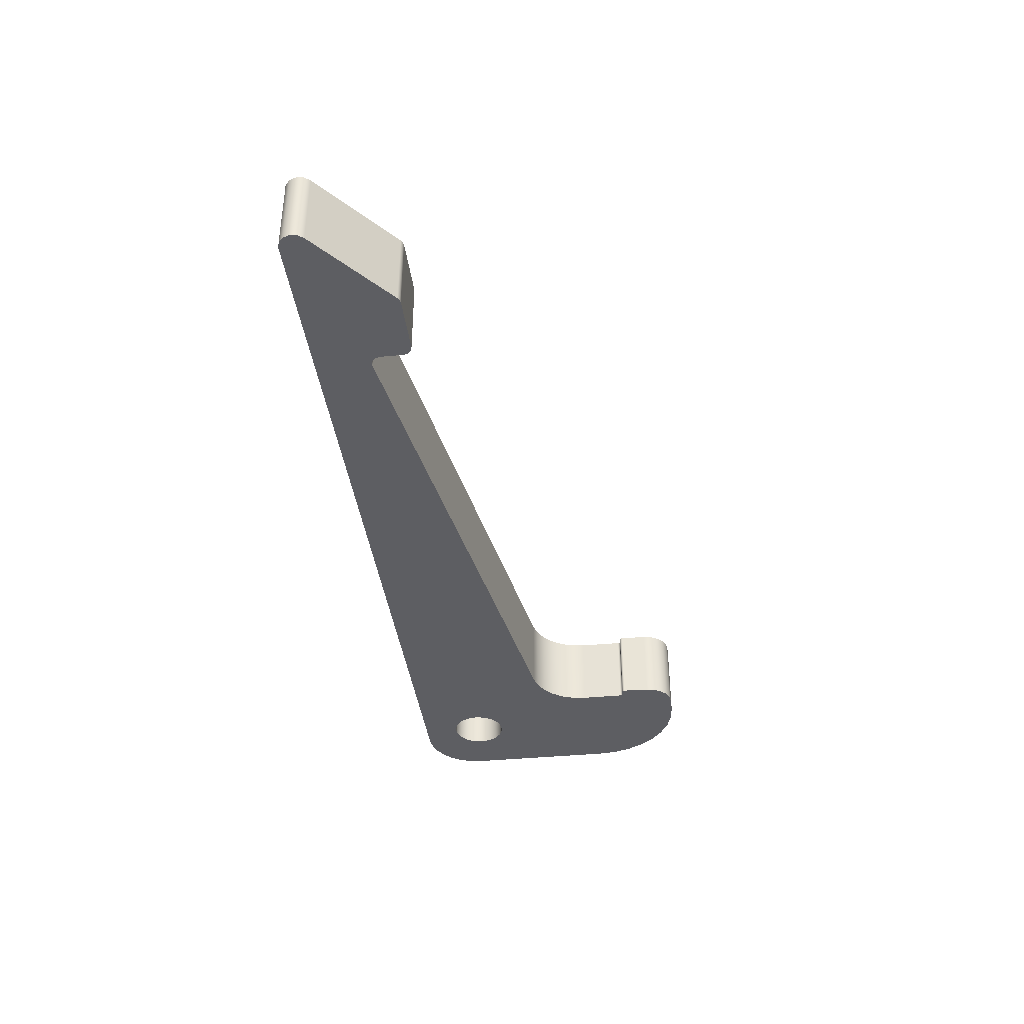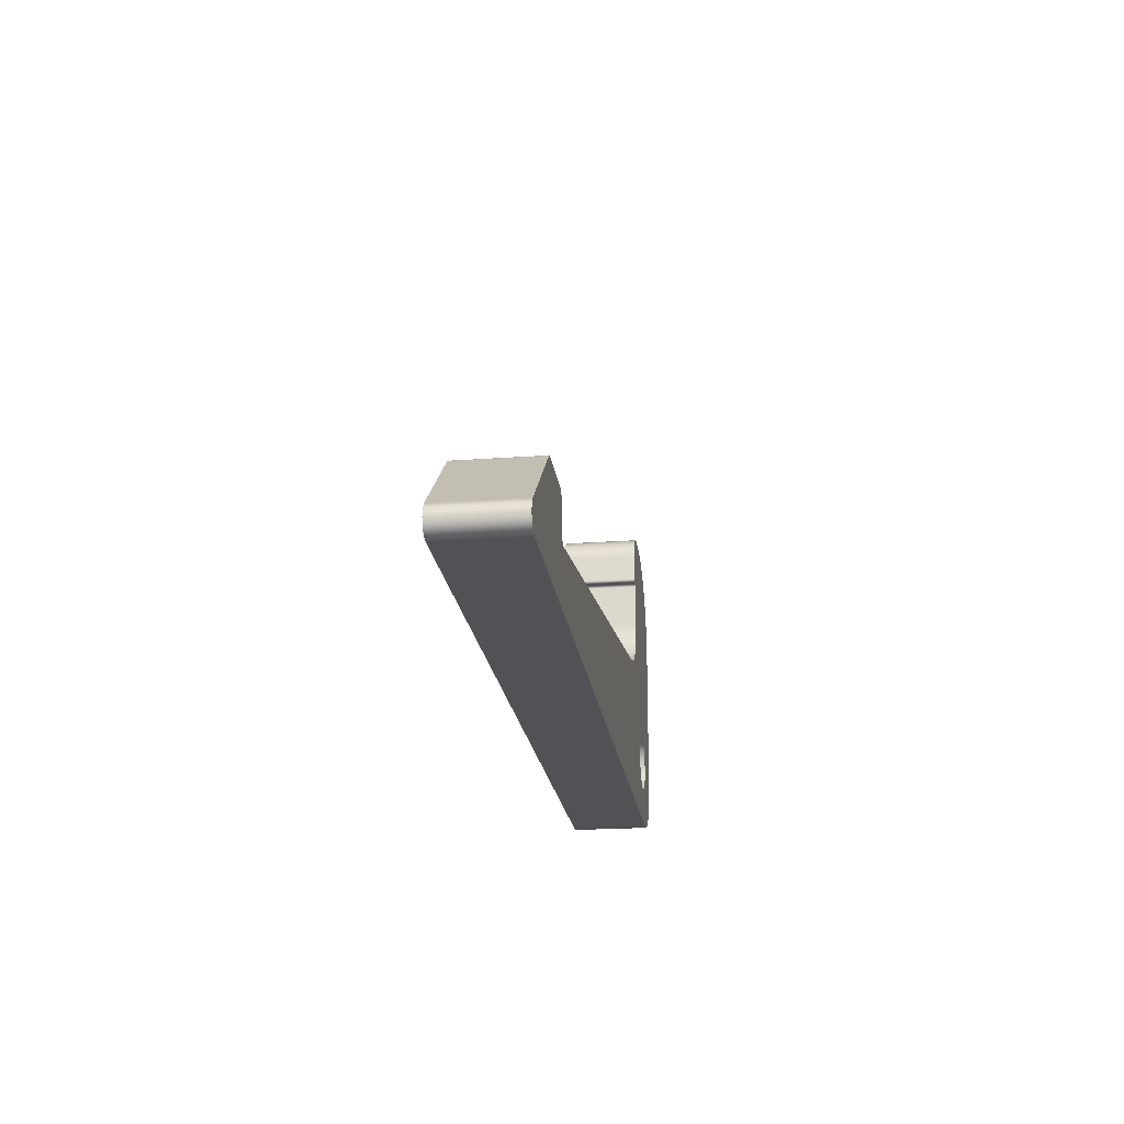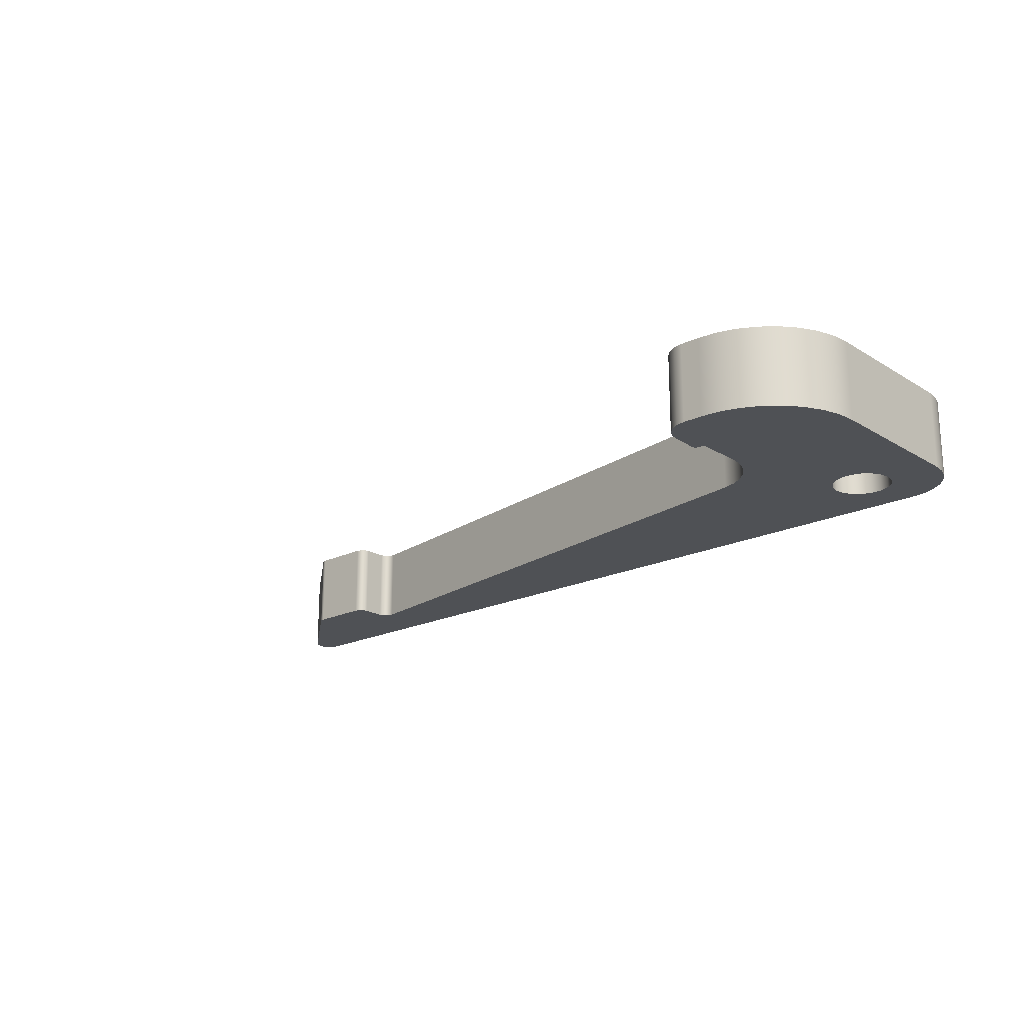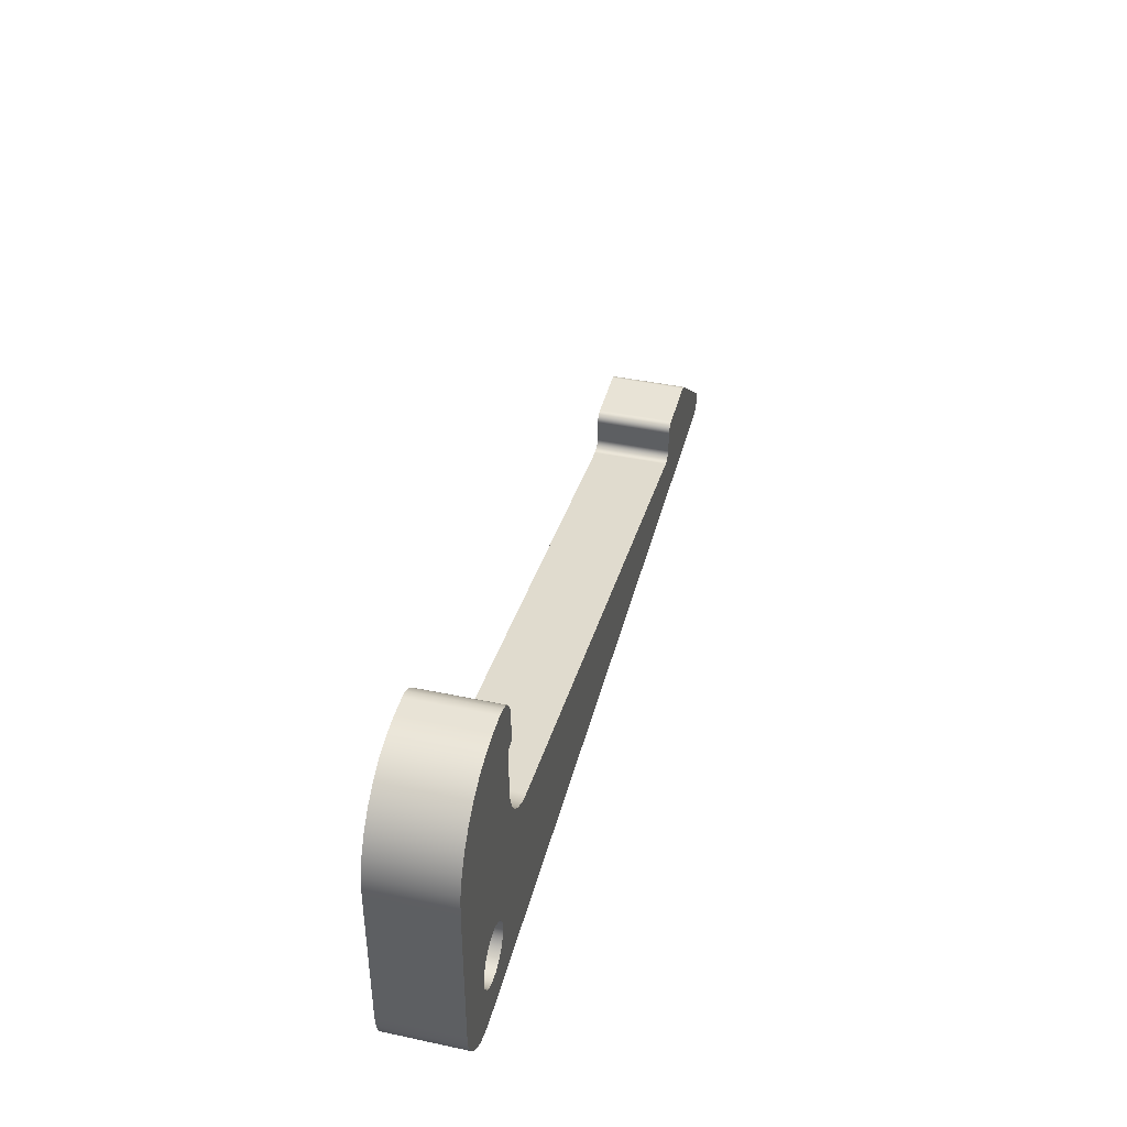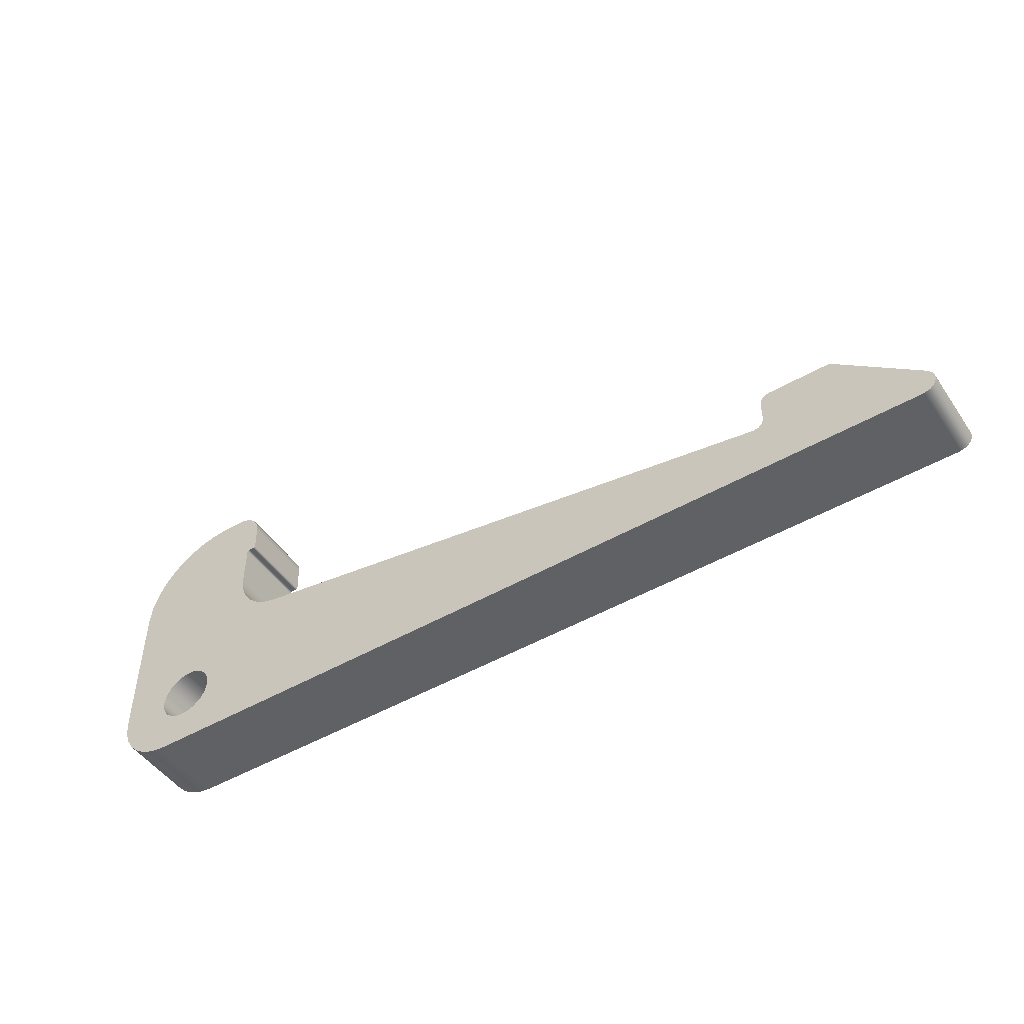
<metadata>
{"format":"obj","ext":"obj","renderer":"f3d","projection":"perspective","resolution":1024,"background":"white","views":[{"elev":-38.6,"azim":97.0,"up":"+Z"},{"elev":-21.2,"azim":97.4,"up":"+Y"},{"elev":-19.9,"azim":-138.3,"up":"+Z"},{"elev":41.9,"azim":-75.7,"up":"+Y"},{"elev":-48.2,"azim":32.9,"up":"+Y"}]}
</metadata>
<code>
v -1.848 1.839 -0.2
v -1.839 1.788 -0.2
v -1.813 1.743 -0.2
v -1.773 1.709 -0.2
v -1.724 1.692 -0.2
v -1.672 1.692 -0.2
v -1.623 1.709 -0.2
v -1.583 1.743 -0.2
v -1.557 1.788 -0.2
v -1.548 1.839 -0.2
v -1.557 1.891 -0.2
v -1.583 1.936 -0.2
v -1.623 1.969 -0.2
v -1.672 1.987 -0.2
v -1.724 1.987 -0.2
v -1.773 1.969 -0.2
v -1.813 1.936 -0.2
v -1.839 1.891 -0.2
v -1.501 3.1 -0.2
v -1.456 3.093 -0.2
v -1.415 3.072 -0.2
v -1.382 3.04 -0.2
v -1.36 3 -0.2
v -1.351 2.954 -0.2
v -1.347 2.814 -0.2
v -1.349 2.807 -0.2
v -1.354 2.802 -0.2
v -1.361 2.8 -0.2
v -1.386 2.8 -0.2
v -1.393 2.798 -0.2
v -1.398 2.793 -0.2
v -1.4 2.786 -0.2
v -1.4 2.558 -0.2
v -1.392 2.488 -0.2
v -1.368 2.422 -0.2
v -1.329 2.363 -0.2
v -1.277 2.316 -0.2
v -1.216 2.281 -0.2
v -1.148 2.262 -0.2
v 1.77 1.785 -0.2
v 1.799 1.789 -0.2
v 1.82 1.807 -0.2
v 1.828 1.834 -0.2
v 1.828 1.95 -0.2
v 1.835 1.975 -0.2
v 1.853 1.993 -0.2
v 1.878 2 -0.2
v 2.182 2 -0.2
v 2.193 1.999 -0.2
v 2.204 1.995 -0.2
v 2.214 1.988 -0.2
v 2.641 1.633 -0.2
v 2.662 1.603 -0.2
v 2.667 1.567 -0.2
v 2.655 1.533 -0.2
v 2.628 1.509 -0.2
v 2.593 1.5 -0.2
v -1.8 1.5 -0.2
v -1.867 1.508 -0.2
v -1.93 1.53 -0.2
v -1.987 1.565 -0.2
v -2.035 1.613 -0.2
v -2.07 1.67 -0.2
v -2.092 1.733 -0.2
v -2.1 1.8 -0.2
v -2.1 2.6 -0.2
v -2.09 2.698 -0.2
v -2.062 2.791 -0.2
v -2.016 2.878 -0.2
v -1.954 2.954 -0.2
v -1.878 3.016 -0.2
v -1.791 3.062 -0.2
v -1.698 3.09 -0.2
v -1.6 3.1 -0.2
v -1.848 1.839 -0.2
v -1.839 1.891 -0.2
v -1.813 1.936 -0.2
v -1.773 1.969 -0.2
v -1.724 1.987 -0.2
v -1.672 1.987 -0.2
v -1.623 1.969 -0.2
v -1.583 1.936 -0.2
v -1.557 1.891 -0.2
v -1.548 1.839 -0.2
v -1.557 1.788 -0.2
v -1.583 1.743 -0.2
v -1.623 1.709 -0.2
v -1.672 1.692 -0.2
v -1.724 1.692 -0.2
v -1.773 1.709 -0.2
v -1.813 1.743 -0.2
v -1.839 1.788 -0.2
v -1.848 1.839 0.2
v -1.839 1.788 0.2
v -1.813 1.743 0.2
v -1.773 1.709 0.2
v -1.724 1.692 0.2
v -1.672 1.692 0.2
v -1.623 1.709 0.2
v -1.583 1.743 0.2
v -1.557 1.788 0.2
v -1.548 1.839 0.2
v -1.557 1.891 0.2
v -1.583 1.936 0.2
v -1.623 1.969 0.2
v -1.672 1.987 0.2
v -1.724 1.987 0.2
v -1.773 1.969 0.2
v -1.813 1.936 0.2
v -1.839 1.891 0.2
v -1.848 1.839 0.2
v -1.848 1.839 -0.2
v -1.351 2.954 -0.2
v -1.351 2.954 0.2
v -1.347 2.814 0.2
v -1.347 2.814 -0.2
v -1.347 2.814 -0.2
v -1.347 2.814 0.2
v -1.349 2.807 0.2
v -1.354 2.802 0.2
v -1.361 2.8 0.2
v -1.361 2.8 -0.2
v -1.354 2.802 -0.2
v -1.349 2.807 -0.2
v -1.361 2.8 -0.2
v -1.361 2.8 0.2
v -1.386 2.8 0.2
v -1.386 2.8 -0.2
v -1.386 2.8 -0.2
v -1.386 2.8 0.2
v -1.393 2.798 0.2
v -1.398 2.793 0.2
v -1.4 2.786 0.2
v -1.4 2.786 -0.2
v -1.398 2.793 -0.2
v -1.393 2.798 -0.2
v -1.4 2.786 -0.2
v -1.4 2.786 0.2
v -1.4 2.558 0.2
v -1.4 2.558 -0.2
v -1.4 2.558 -0.2
v -1.4 2.558 0.2
v -1.392 2.488 0.2
v -1.368 2.422 0.2
v -1.329 2.363 0.2
v -1.277 2.316 0.2
v -1.216 2.281 0.2
v -1.148 2.262 0.2
v -1.148 2.262 -0.2
v -1.216 2.281 -0.2
v -1.277 2.316 -0.2
v -1.329 2.363 -0.2
v -1.368 2.422 -0.2
v -1.392 2.488 -0.2
v -1.148 2.262 -0.2
v -1.148 2.262 0.2
v 1.77 1.785 0.2
v 1.77 1.785 -0.2
v 1.77 1.785 -0.2
v 1.77 1.785 0.2
v 1.799 1.789 0.2
v 1.82 1.807 0.2
v 1.828 1.834 0.2
v 1.828 1.834 -0.2
v 1.82 1.807 -0.2
v 1.799 1.789 -0.2
v 1.828 1.834 -0.2
v 1.828 1.834 0.2
v 1.828 1.95 0.2
v 1.828 1.95 -0.2
v 1.828 1.95 -0.2
v 1.828 1.95 0.2
v 1.835 1.975 0.2
v 1.853 1.993 0.2
v 1.878 2 0.2
v 1.878 2 -0.2
v 1.853 1.993 -0.2
v 1.835 1.975 -0.2
v 1.878 2 -0.2
v 1.878 2 0.2
v 2.182 2 0.2
v 2.182 2 -0.2
v 2.182 2 -0.2
v 2.182 2 0.2
v 2.193 1.999 0.2
v 2.204 1.995 0.2
v 2.214 1.988 0.2
v 2.214 1.988 -0.2
v 2.204 1.995 -0.2
v 2.193 1.999 -0.2
v 2.214 1.988 -0.2
v 2.214 1.988 0.2
v 2.641 1.633 0.2
v 2.641 1.633 -0.2
v 2.641 1.633 -0.2
v 2.641 1.633 0.2
v 2.662 1.603 0.2
v 2.667 1.567 0.2
v 2.655 1.533 0.2
v 2.628 1.509 0.2
v 2.593 1.5 0.2
v 2.593 1.5 -0.2
v 2.628 1.509 -0.2
v 2.655 1.533 -0.2
v 2.667 1.567 -0.2
v 2.662 1.603 -0.2
v 2.593 1.5 -0.2
v 2.593 1.5 0.2
v -1.8 1.5 0.2
v -1.8 1.5 -0.2
v -1.8 1.5 -0.2
v -1.8 1.5 0.2
v -1.867 1.508 0.2
v -1.93 1.53 0.2
v -1.987 1.565 0.2
v -2.035 1.613 0.2
v -2.07 1.67 0.2
v -2.092 1.733 0.2
v -2.1 1.8 0.2
v -2.1 1.8 -0.2
v -2.092 1.733 -0.2
v -2.07 1.67 -0.2
v -2.035 1.613 -0.2
v -1.987 1.565 -0.2
v -1.93 1.53 -0.2
v -1.867 1.508 -0.2
v -2.1 1.8 -0.2
v -2.1 1.8 0.2
v -2.1 2.6 0.2
v -2.1 2.6 -0.2
v -2.1 2.6 -0.2
v -2.1 2.6 0.2
v -2.09 2.698 0.2
v -2.062 2.791 0.2
v -2.016 2.878 0.2
v -1.954 2.954 0.2
v -1.878 3.016 0.2
v -1.791 3.062 0.2
v -1.698 3.09 0.2
v -1.6 3.1 0.2
v -1.6 3.1 -0.2
v -1.698 3.09 -0.2
v -1.791 3.062 -0.2
v -1.878 3.016 -0.2
v -1.954 2.954 -0.2
v -2.016 2.878 -0.2
v -2.062 2.791 -0.2
v -2.09 2.698 -0.2
v -1.6 3.1 -0.2
v -1.6 3.1 0.2
v -1.501 3.1 0.2
v -1.501 3.1 -0.2
v -1.501 3.1 -0.2
v -1.501 3.1 0.2
v -1.456 3.093 0.2
v -1.415 3.072 0.2
v -1.382 3.04 0.2
v -1.36 3 0.2
v -1.351 2.954 0.2
v -1.351 2.954 -0.2
v -1.36 3 -0.2
v -1.382 3.04 -0.2
v -1.415 3.072 -0.2
v -1.456 3.093 -0.2
v -1.848 1.839 0.2
v -1.839 1.891 0.2
v -1.813 1.936 0.2
v -1.773 1.969 0.2
v -1.724 1.987 0.2
v -1.672 1.987 0.2
v -1.623 1.969 0.2
v -1.583 1.936 0.2
v -1.557 1.891 0.2
v -1.548 1.839 0.2
v -1.557 1.788 0.2
v -1.583 1.743 0.2
v -1.623 1.709 0.2
v -1.672 1.692 0.2
v -1.724 1.692 0.2
v -1.773 1.709 0.2
v -1.813 1.743 0.2
v -1.839 1.788 0.2
v -1.351 2.954 0.2
v -1.36 3 0.2
v -1.382 3.04 0.2
v -1.415 3.072 0.2
v -1.456 3.093 0.2
v -1.501 3.1 0.2
v -1.6 3.1 0.2
v -1.698 3.09 0.2
v -1.791 3.062 0.2
v -1.878 3.016 0.2
v -1.954 2.954 0.2
v -2.016 2.878 0.2
v -2.062 2.791 0.2
v -2.09 2.698 0.2
v -2.1 2.6 0.2
v -2.1 1.8 0.2
v -2.092 1.733 0.2
v -2.07 1.67 0.2
v -2.035 1.613 0.2
v -1.987 1.565 0.2
v -1.93 1.53 0.2
v -1.867 1.508 0.2
v -1.8 1.5 0.2
v 2.593 1.5 0.2
v 2.628 1.509 0.2
v 2.655 1.533 0.2
v 2.667 1.567 0.2
v 2.662 1.603 0.2
v 2.641 1.633 0.2
v 2.214 1.988 0.2
v 2.204 1.995 0.2
v 2.193 1.999 0.2
v 2.182 2 0.2
v 1.878 2 0.2
v 1.853 1.993 0.2
v 1.835 1.975 0.2
v 1.828 1.95 0.2
v 1.828 1.834 0.2
v 1.82 1.807 0.2
v 1.799 1.789 0.2
v 1.77 1.785 0.2
v -1.148 2.262 0.2
v -1.216 2.281 0.2
v -1.277 2.316 0.2
v -1.329 2.363 0.2
v -1.368 2.422 0.2
v -1.392 2.488 0.2
v -1.4 2.558 0.2
v -1.4 2.786 0.2
v -1.398 2.793 0.2
v -1.393 2.798 0.2
v -1.386 2.8 0.2
v -1.361 2.8 0.2
v -1.354 2.802 0.2
v -1.349 2.807 0.2
v -1.347 2.814 0.2
g 0c1f987e-e320-11ea-b04d-54bf646e7e1f
f 18 1 65
f 65 1 2
f 65 2 64
f 64 2 3
f 64 3 63
f 63 3 4
f 63 4 62
f 62 4 5
f 62 5 61
f 61 5 60
f 60 5 58
f 60 58 59
f 5 6 58
f 58 6 7
f 58 7 40
f 40 7 8
f 40 8 9
f 9 10 40
f 40 10 39
f 39 10 11
f 39 11 12
f 12 13 39
f 39 13 14
f 39 14 38
f 38 14 37
f 37 14 15
f 37 15 36
f 36 15 66
f 36 66 35
f 35 66 34
f 34 66 33
f 33 66 67
f 33 67 32
f 32 67 68
f 32 68 31
f 31 68 69
f 31 69 30
f 30 69 70
f 30 70 24
f 24 70 71
f 24 71 23
f 23 71 72
f 23 72 22
f 22 72 73
f 22 73 74
f 15 16 66
f 66 16 65
f 65 16 17
f 65 17 18
f 20 21 19
f 19 21 74
f 74 21 22
f 24 25 30
f 30 25 29
f 29 25 26
f 29 26 28
f 28 26 27
f 58 40 57
f 57 40 41
f 57 41 52
f 52 41 42
f 52 42 51
f 51 42 43
f 51 43 44
f 51 44 48
f 48 44 45
f 48 45 47
f 47 45 46
f 49 50 48
f 48 50 51
f 52 53 57
f 57 53 54
f 57 54 55
f 55 56 57
g 0c2034ba-e320-11ea-becb-54bf646e7e1f
f 76 110 75
f 75 110 111
f 112 93 92
f 92 93 94
f 92 94 91
f 91 94 95
f 91 95 90
f 90 95 96
f 90 96 89
f 89 96 97
f 89 97 88
f 88 97 98
f 88 98 87
f 87 98 99
f 87 99 86
f 86 99 100
f 86 100 85
f 85 100 101
f 85 101 84
f 84 101 102
f 84 102 83
f 83 102 103
f 83 103 82
f 82 103 104
f 82 104 81
f 81 104 105
f 81 105 80
f 80 105 106
f 80 106 79
f 79 106 107
f 79 107 78
f 78 107 108
f 78 108 77
f 77 108 109
f 77 109 76
f 76 109 110
g 0c2082d2-e320-11ea-a9d1-54bf646e7e1f
f 114 115 113
f 113 115 116
g 0c20d10a-e320-11ea-99fb-54bf646e7e1f
f 117 118 124
f 124 118 119
f 124 119 120
f 121 122 120
f 120 122 123
f 120 123 124
g 0c214630-e320-11ea-88ca-54bf646e7e1f
f 126 127 125
f 125 127 128
g 0c21bb74-e320-11ea-bfff-54bf646e7e1f
f 129 130 136
f 136 130 131
f 136 131 132
f 133 134 132
f 132 134 135
f 132 135 136
g 0c2257f6-e320-11ea-95b2-54bf646e7e1f
f 138 139 137
f 137 139 140
g 0c22cd06-e320-11ea-9f43-54bf646e7e1f
f 141 142 154
f 154 142 143
f 154 143 153
f 153 143 144
f 153 144 152
f 152 144 145
f 152 145 151
f 151 145 146
f 151 146 150
f 150 146 147
f 150 147 149
f 149 147 148
g 0c23902e-e320-11ea-9d1f-54bf646e7e1f
f 156 157 155
f 155 157 158
g 0c242c7a-e320-11ea-b64d-54bf646e7e1f
f 159 160 166
f 166 160 161
f 166 161 165
f 165 161 162
f 165 162 164
f 164 162 163
g 0c24efca-e320-11ea-9592-54bf646e7e1f
f 168 169 167
f 167 169 170
g 0c25da26-e320-11ea-805b-54bf646e7e1f
f 171 172 178
f 178 172 173
f 178 173 177
f 177 173 174
f 177 174 176
f 176 174 175
g 0c269d7a-e320-11ea-ab1d-54bf646e7e1f
f 180 181 179
f 179 181 182
g 0c27fd22-e320-11ea-925f-54bf646e7e1f
f 183 184 190
f 190 184 185
f 190 185 186
f 187 188 186
f 186 188 189
f 186 189 190
g 0c295cca-e320-11ea-9fb4-54bf646e7e1f
f 192 193 191
f 191 193 194
g 0c2a2058-e320-11ea-a7e1-54bf646e7e1f
f 195 196 206
f 206 196 197
f 206 197 205
f 205 197 198
f 205 198 204
f 204 198 199
f 204 199 203
f 203 199 200
f 203 200 202
f 202 200 201
g 0c2b0aa6-e320-11ea-9410-54bf646e7e1f
f 208 209 207
f 207 209 210
g 0c2bcddc-e320-11ea-bb10-54bf646e7e1f
f 211 212 226
f 226 212 213
f 226 213 225
f 225 213 214
f 225 214 224
f 224 214 215
f 224 215 223
f 223 215 216
f 223 216 222
f 222 216 217
f 222 217 221
f 221 217 218
f 221 218 220
f 220 218 219
g 0c2c91a6-e320-11ea-b1b2-54bf646e7e1f
f 228 229 227
f 227 229 230
g 0c2d7c06-e320-11ea-bd7e-54bf646e7e1f
f 231 232 248
f 248 232 233
f 248 233 247
f 247 233 234
f 247 234 246
f 246 234 235
f 246 235 245
f 245 235 236
f 245 236 244
f 244 236 237
f 244 237 243
f 243 237 238
f 243 238 242
f 242 238 239
f 242 239 241
f 241 239 240
g 0c2e8d24-e320-11ea-86c5-54bf646e7e1f
f 250 251 249
f 249 251 252
g 0c2fecf4-e320-11ea-82c5-54bf646e7e1f
f 253 254 264
f 264 254 255
f 264 255 263
f 263 255 256
f 263 256 262
f 262 256 257
f 262 257 261
f 261 257 258
f 261 258 260
f 260 258 259
g 0c314c2e-e320-11ea-87c6-54bf646e7e1f
f 282 265 298
f 298 265 266
f 298 266 267
f 267 268 298
f 298 268 297
f 297 268 269
f 297 269 327
f 327 269 326
f 326 269 270
f 326 270 325
f 325 270 324
f 324 270 271
f 324 271 272
f 272 273 324
f 324 273 274
f 324 274 323
f 323 274 275
f 323 275 276
f 276 277 323
f 323 277 305
f 323 305 306
f 277 278 305
f 305 278 279
f 305 279 303
f 303 279 302
f 302 279 301
f 301 279 280
f 301 280 300
f 300 280 281
f 300 281 299
f 299 281 282
f 299 282 298
f 284 292 283
f 283 292 293
f 283 293 333
f 333 293 294
f 333 294 332
f 332 294 295
f 332 295 331
f 331 295 296
f 331 296 330
f 330 296 297
f 330 297 329
f 329 297 328
f 328 297 327
f 292 284 291
f 291 284 285
f 291 285 290
f 290 285 289
f 289 285 286
f 289 286 288
f 288 286 287
f 303 304 305
f 307 308 306
f 306 308 309
f 306 309 310
f 310 311 306
f 306 311 322
f 306 322 323
f 322 311 321
f 321 311 312
f 321 312 320
f 320 312 319
f 319 312 315
f 319 315 318
f 318 315 316
f 318 316 317
f 312 313 315
f 315 313 314
f 283 333 338
f 338 333 334
f 338 334 337
f 337 334 335
f 337 335 336

</code>
